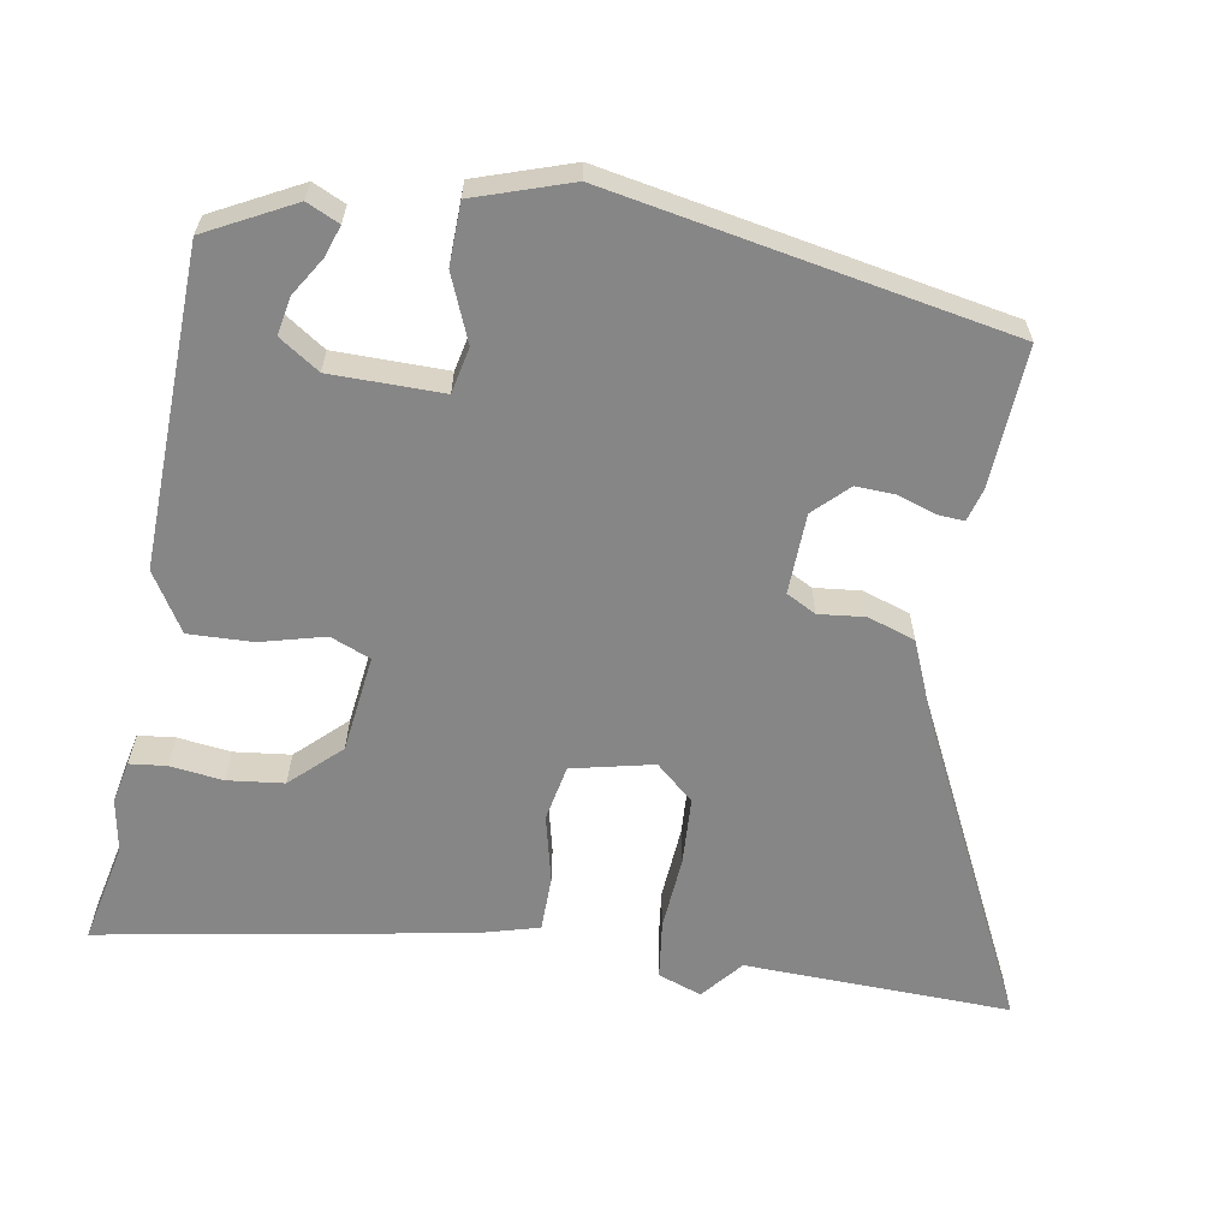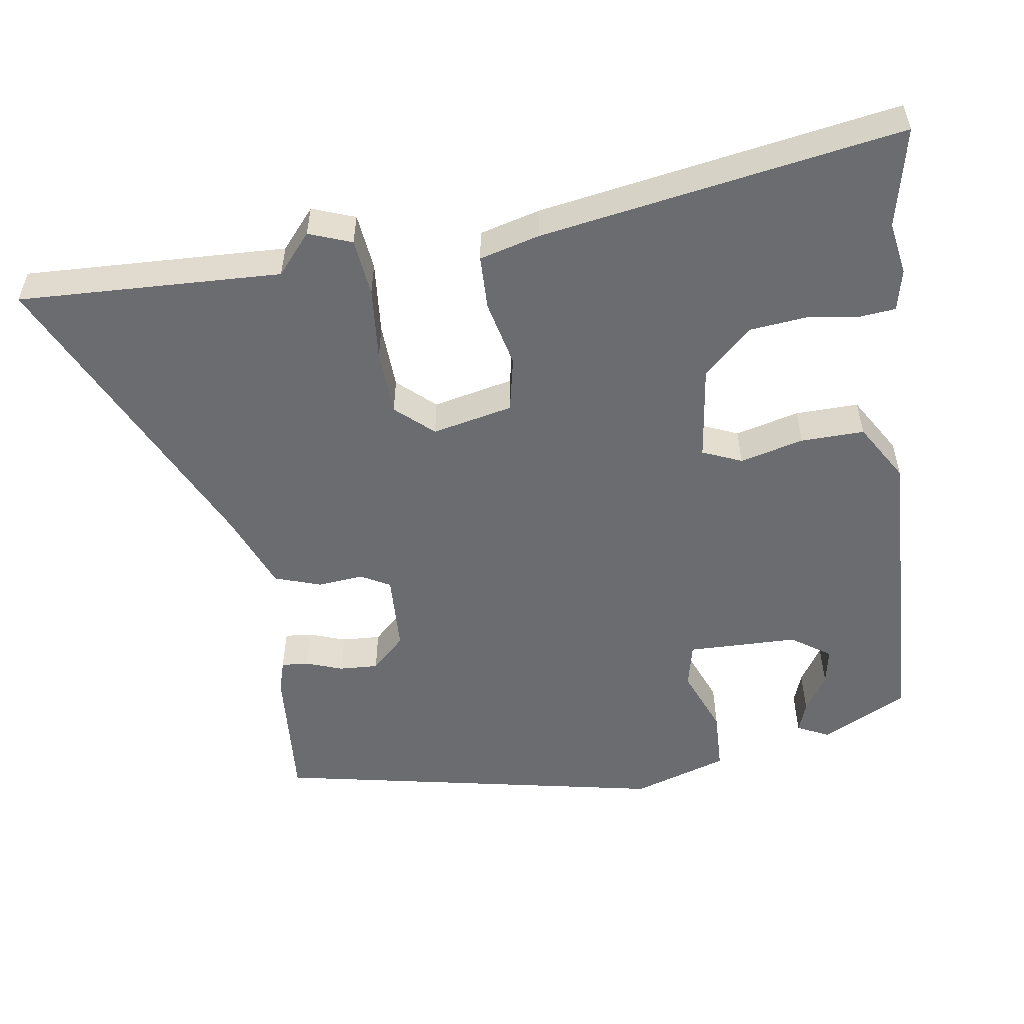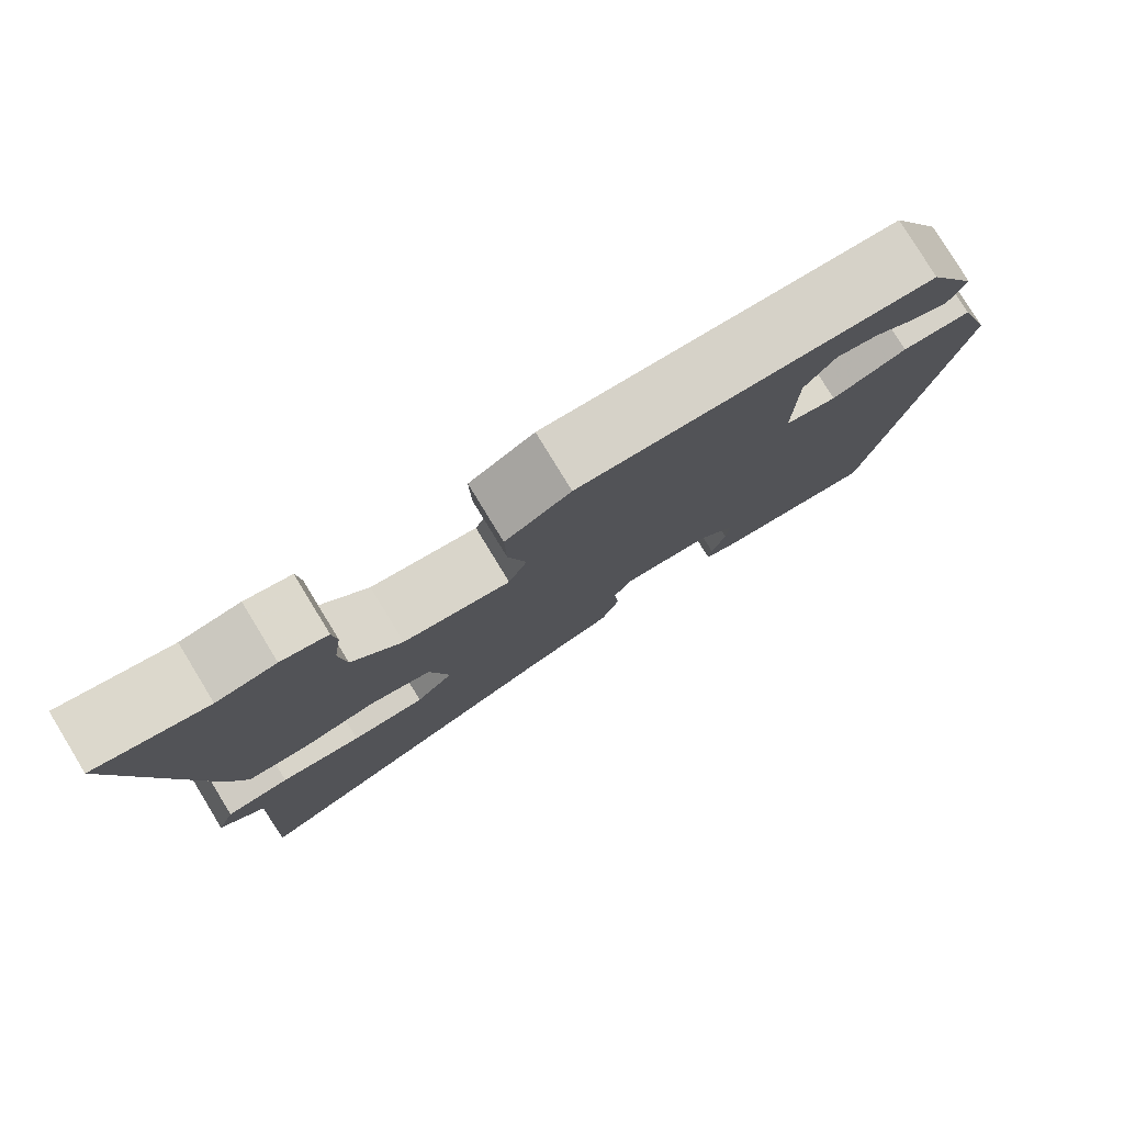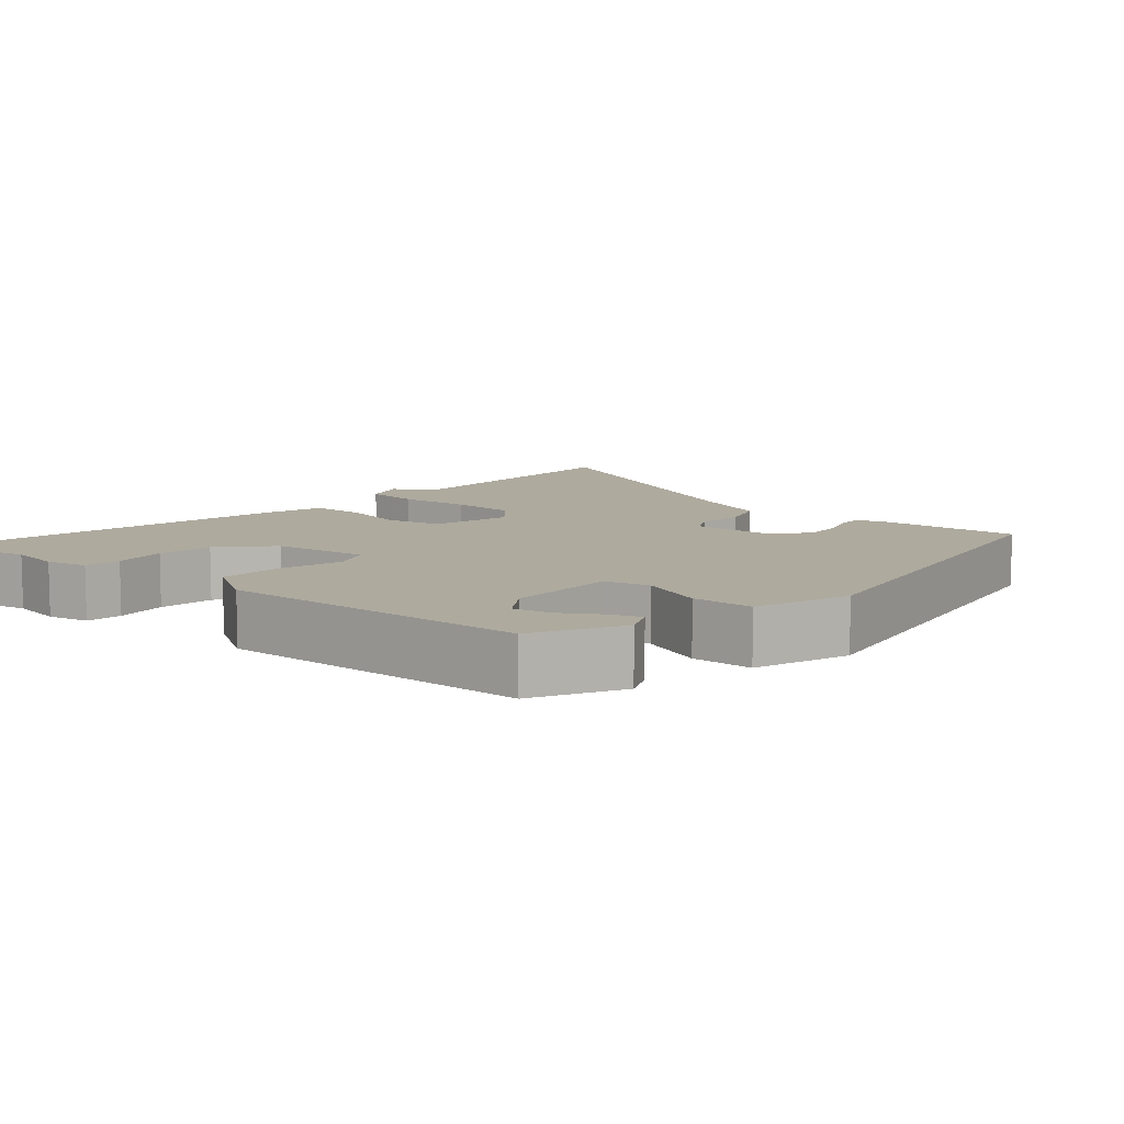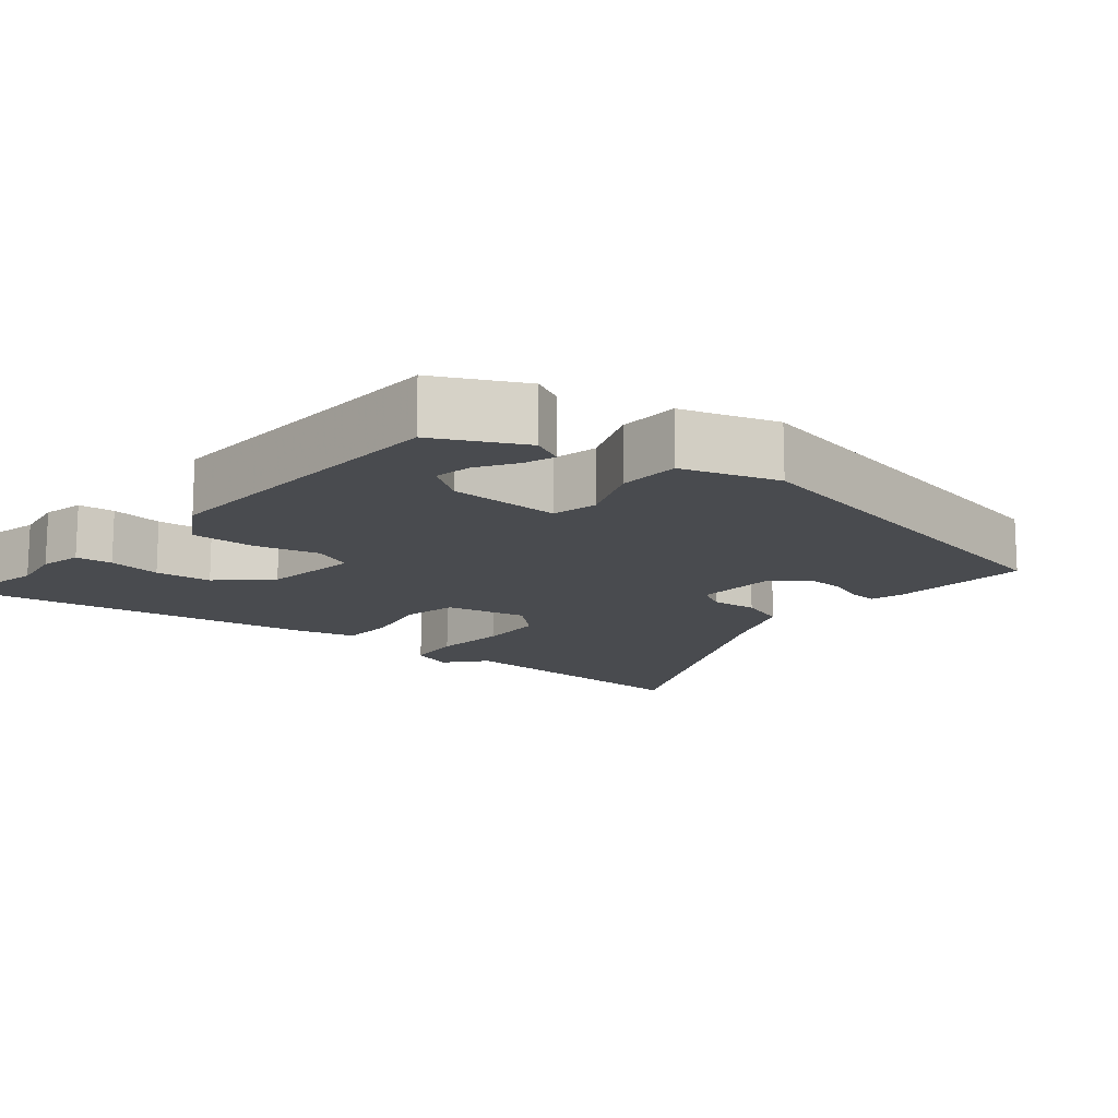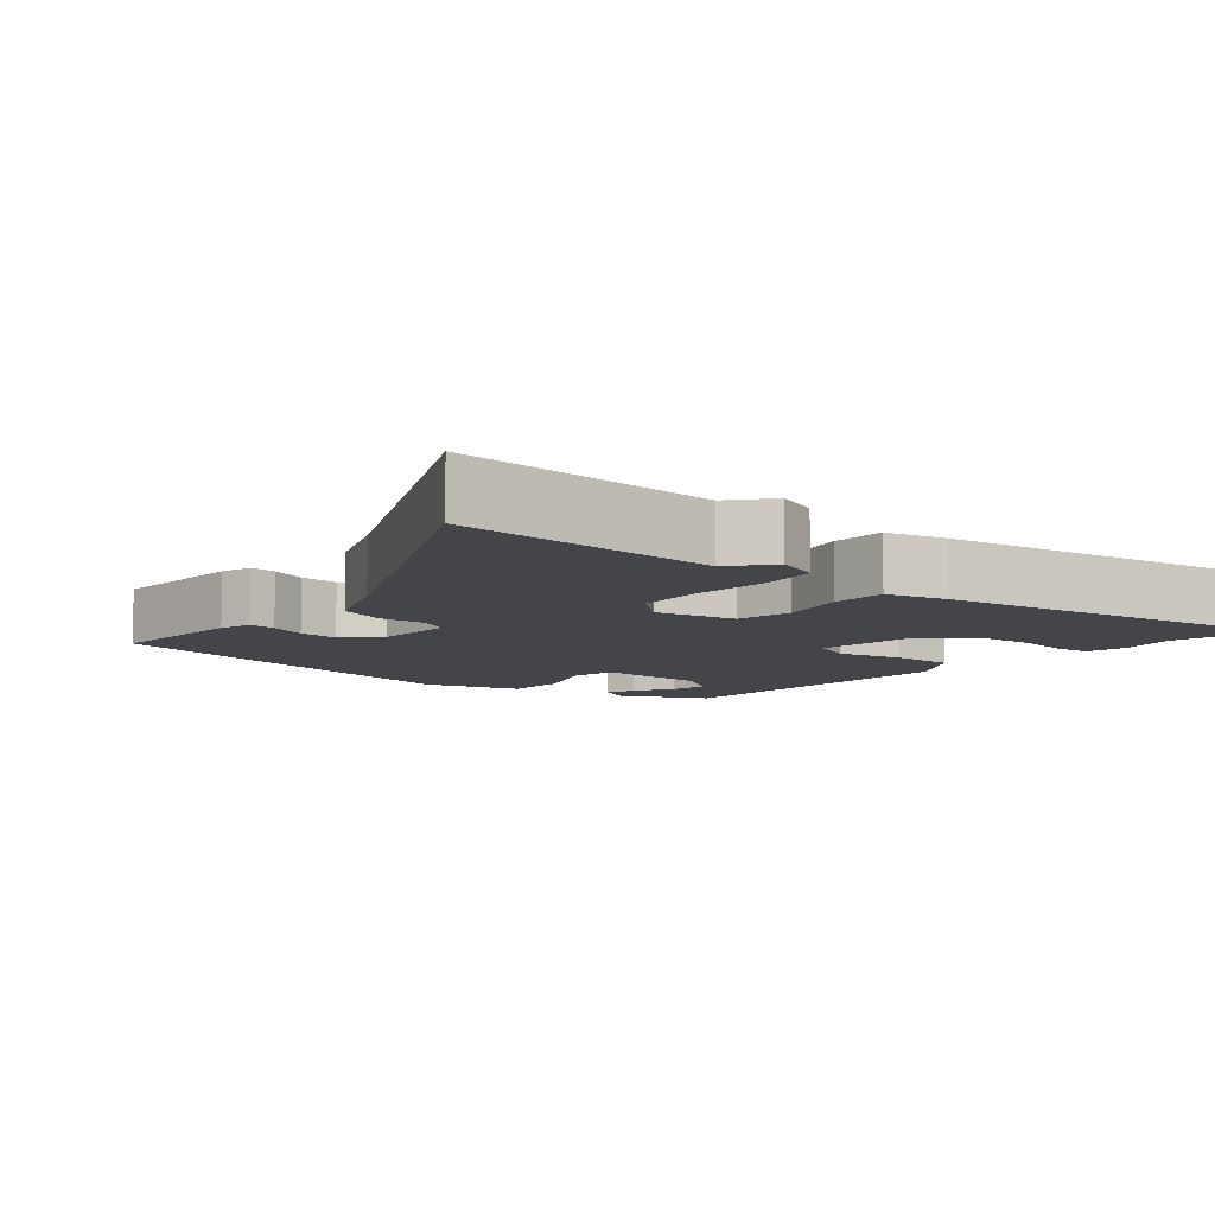
<metadata>
{"format":"obj","ext":"obj","renderer":"f3d","projection":"perspective","resolution":1024,"background":"white","views":[{"elev":-62.2,"azim":80.9,"up":"+Y"},{"elev":-53.7,"azim":-81.3,"up":"+Y"},{"elev":79.4,"azim":-31.4,"up":"+Z"},{"elev":9.2,"azim":41.3,"up":"+Y"},{"elev":-14.1,"azim":50.2,"up":"+Y"},{"elev":-8.7,"azim":-130.0,"up":"+Y"}]}
</metadata>
<code>
v 0.417 0.07 -0.502
v 0.226 0.07 -0.488
v 0.182 0.07 -0.475
v 0.185 0.07 -0.438
v 0.203 0.07 -0.388
v 0.206 0.07 -0.334
v 0.162 0.07 -0.288
v 0.053 0.07 -0.283
v 0.031 0.07 -0.323
v 0.037 0.07 -0.386
v 0.015 0.07 -0.45
v -0.092 0.07 -0.493
v -0.508 0.07 -0.691
v -0.493 0.07 -0.33
v -0.548 0.07 -0.283
v -0.526 0.07 -0.224
v -0.447 0.07 -0.215
v -0.346 0.07 -0.224
v -0.255 0.07 -0.22
v -0.209 0.07 -0.169
v -0.233 0.07 -0.058
v -0.309 0.07 -0.042
v -0.401 0.07 -0.063
v -0.476 0.07 -0.061
v -0.498 0.07 0.022
v -0.58 0.07 0.518
v -0.443 0.07 0.487
v -0.37 0.07 0.499
v -0.313 0.07 0.486
v -0.308 0.07 0.436
v -0.318 0.07 0.364
v -0.31 0.07 0.287
v -0.248 0.07 0.22
v -0.116 0.07 0.202
v -0.093 0.07 0.256
v -0.115 0.07 0.344
v -0.117 0.07 0.431
v -0.037 0.07 0.479
v 0.393 0.07 0.462
v 0.453 0.07 0.343
v 0.432 0.07 0.299
v 0.39 0.07 0.314
v 0.338 0.07 0.347
v 0.287 0.07 0.357
v 0.25 0.07 0.303
v 0.247 0.07 0.151
v 0.309 0.07 0.137
v 0.399 0.07 0.173
v 0.483 0.07 0.17
v 0.525 0.07 0.039
v 0.417 0 -0.502
v 0.226 0 -0.488
v 0.182 0 -0.475
v 0.185 0 -0.438
v 0.203 0 -0.388
v 0.206 0 -0.334
v 0.162 0 -0.288
v 0.053 0 -0.283
v 0.031 0 -0.323
v 0.037 0 -0.386
v 0.015 0 -0.45
v -0.092 0 -0.493
v -0.508 0 -0.691
v -0.493 0 -0.33
v -0.548 0 -0.283
v -0.526 0 -0.224
v -0.447 0 -0.215
v -0.346 0 -0.224
v -0.255 0 -0.22
v -0.209 0 -0.169
v -0.233 0 -0.058
v -0.309 0 -0.042
v -0.401 0 -0.063
v -0.476 0 -0.061
v -0.498 0 0.022
v -0.58 0 0.518
v -0.443 0 0.487
v -0.37 0 0.499
v -0.313 0 0.486
v -0.308 0 0.436
v -0.318 0 0.364
v -0.31 0 0.287
v -0.248 0 0.22
v -0.116 0 0.202
v -0.093 0 0.256
v -0.115 0 0.344
v -0.117 0 0.431
v -0.037 0 0.479
v 0.393 0 0.462
v 0.453 0 0.343
v 0.432 0 0.299
v 0.39 0 0.314
v 0.338 0 0.347
v 0.287 0 0.357
v 0.25 0 0.303
v 0.247 0 0.151
v 0.309 0 0.137
v 0.399 0 0.173
v 0.483 0 0.17
v 0.525 0 0.039
f 50 1 2
f 49 50 2
f 48 49 2
f 47 48 2
f 46 47 2
f 45 46 2
f 41 42 43
f 40 41 43
f 39 40 43
f 39 43 44
f 38 39 44
f 37 38 44
f 36 37 44
f 35 36 44
f 34 35 44 45
f 29 30 31
f 28 29 31
f 27 28 31
f 27 31 32
f 26 27 32
f 25 26 32
f 24 25 32
f 23 24 32
f 22 23 32
f 21 22 32 33
f 16 17 18
f 15 16 18
f 14 15 18
f 14 18 19
f 13 14 19
f 12 13 19
f 12 19 20
f 11 12 20
f 10 11 20
f 9 10 20
f 2 3 4 5
f 2 5 6
f 45 2 6
f 34 45 6 7
f 21 33 34
f 20 21 34
f 9 20 34
f 8 9 34
f 7 8 34
f 52 51 100
f 52 100 99
f 52 99 98
f 52 98 97
f 52 97 96
f 52 96 95
f 93 92 91
f 93 91 90
f 93 90 89
f 94 93 89
f 94 89 88
f 94 88 87
f 94 87 86
f 94 86 85
f 95 94 85 84
f 81 80 79
f 81 79 78
f 81 78 77
f 82 81 77
f 82 77 76
f 82 76 75
f 82 75 74
f 82 74 73
f 82 73 72
f 83 82 72 71
f 68 67 66
f 68 66 65
f 68 65 64
f 69 68 64
f 69 64 63
f 69 63 62
f 70 69 62
f 70 62 61
f 70 61 60
f 70 60 59
f 55 54 53 52
f 56 55 52
f 56 52 95
f 57 56 95 84
f 84 83 71
f 84 71 70
f 84 70 59
f 84 59 58
f 84 58 57
f 1 51 52 2
f 2 52 53 3
f 3 53 54 4
f 4 54 55 5
f 5 55 56 6
f 6 56 57 7
f 7 57 58 8
f 8 58 59 9
f 9 59 60 10
f 10 60 61 11
f 11 61 62 12
f 12 62 63 13
f 13 63 64 14
f 14 64 65 15
f 15 65 66 16
f 16 66 67 17
f 17 67 68 18
f 18 68 69 19
f 19 69 70 20
f 20 70 71 21
f 21 71 72 22
f 22 72 73 23
f 23 73 74 24
f 24 74 75 25
f 25 75 76 26
f 26 76 77 27
f 27 77 78 28
f 28 78 79 29
f 29 79 80 30
f 30 80 81 31
f 31 81 82 32
f 32 82 83 33
f 33 83 84 34
f 34 84 85 35
f 35 85 86 36
f 36 86 87 37
f 37 87 88 38
f 38 88 89 39
f 39 89 90 40
f 40 90 91 41
f 41 91 92 42
f 42 92 93 43
f 43 93 94 44
f 44 94 95 45
f 45 95 96 46
f 46 96 97 47
f 47 97 98 48
f 48 98 99 49
f 49 99 100 50
f 50 100 51 1

</code>
